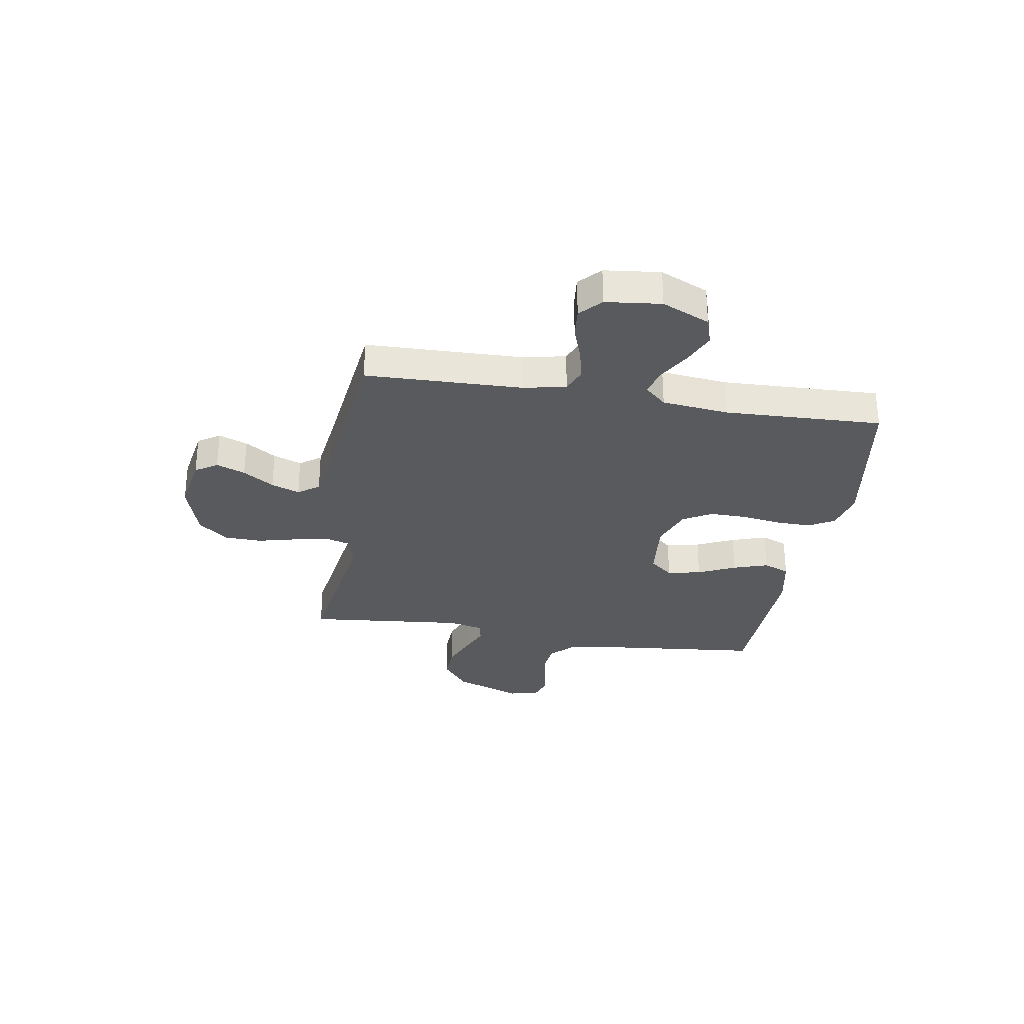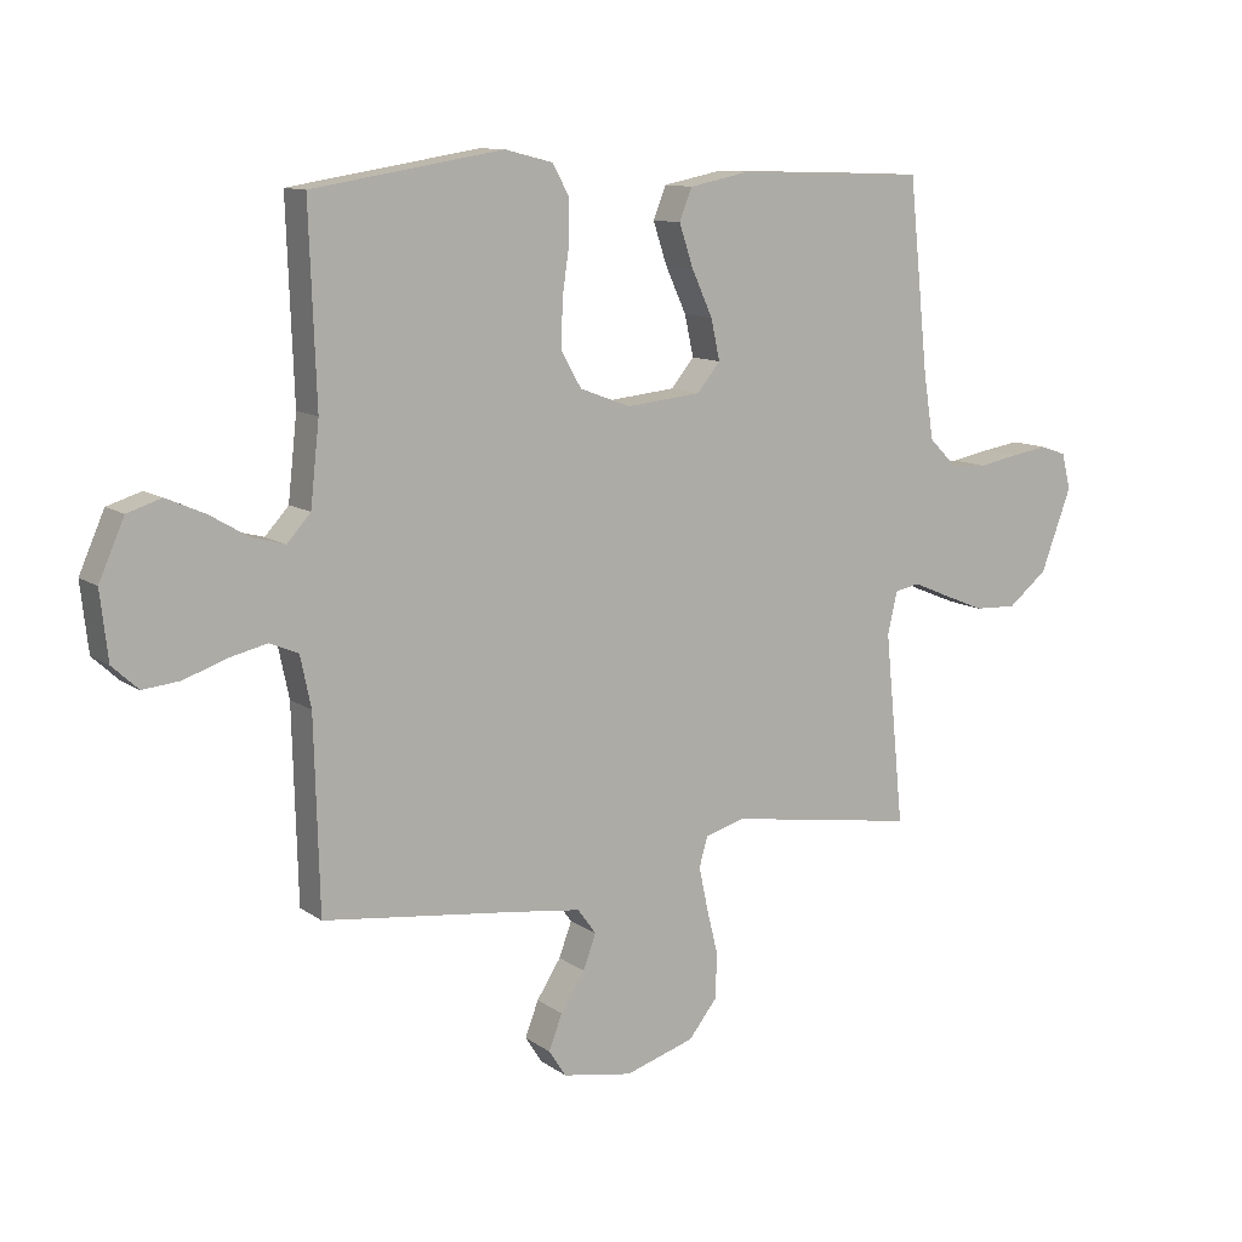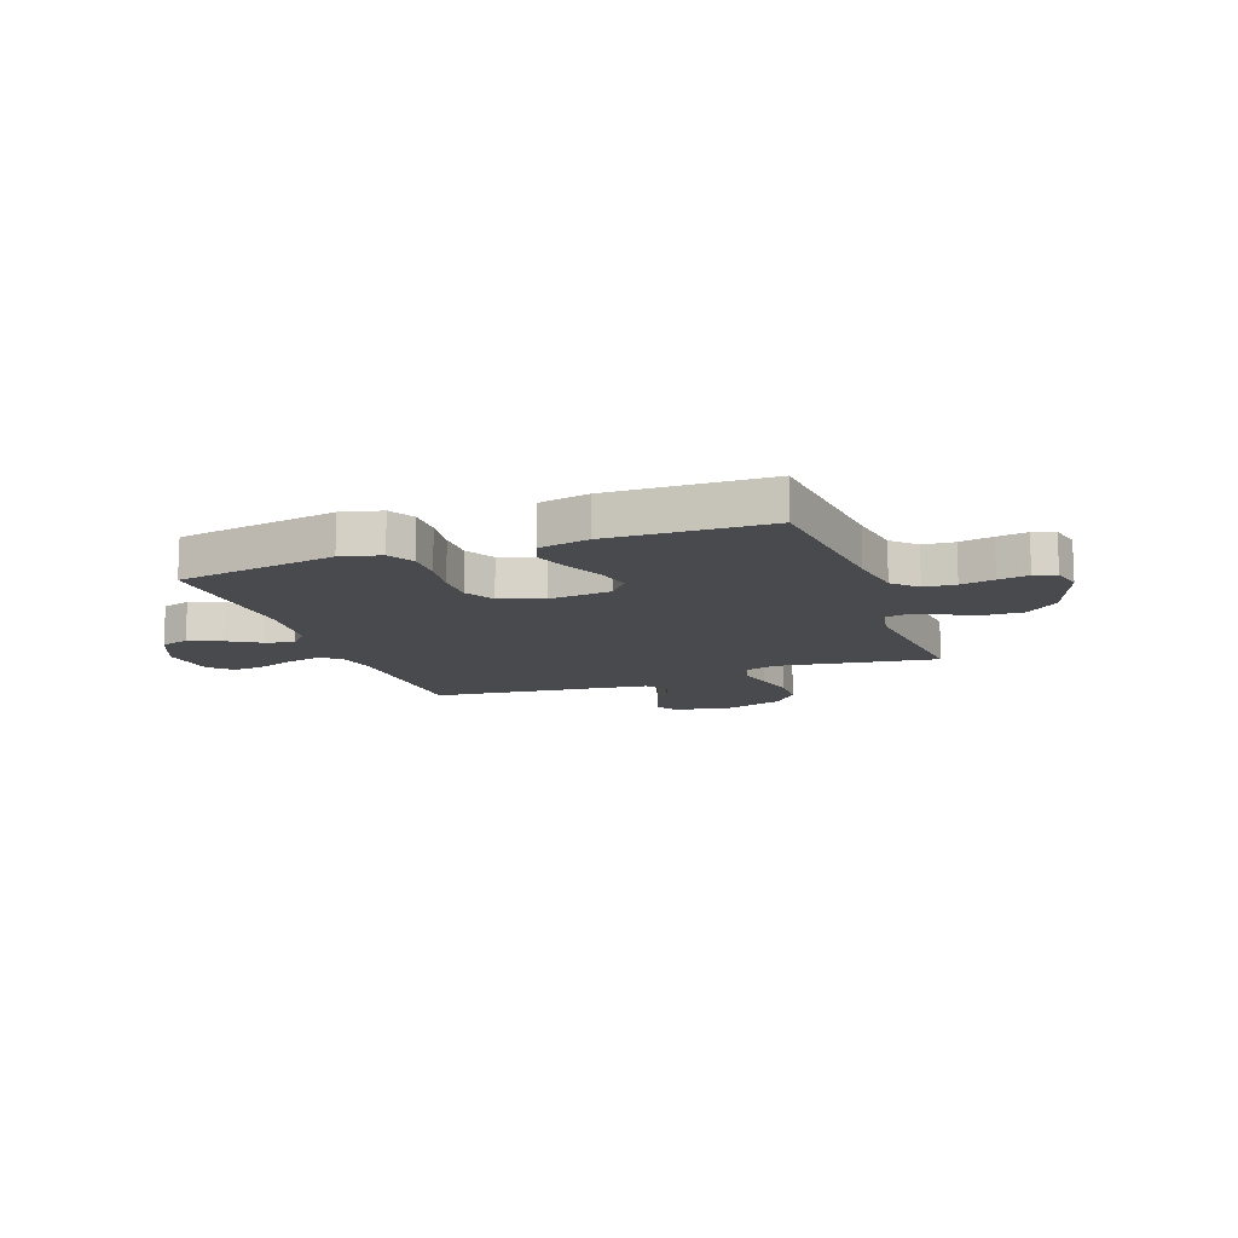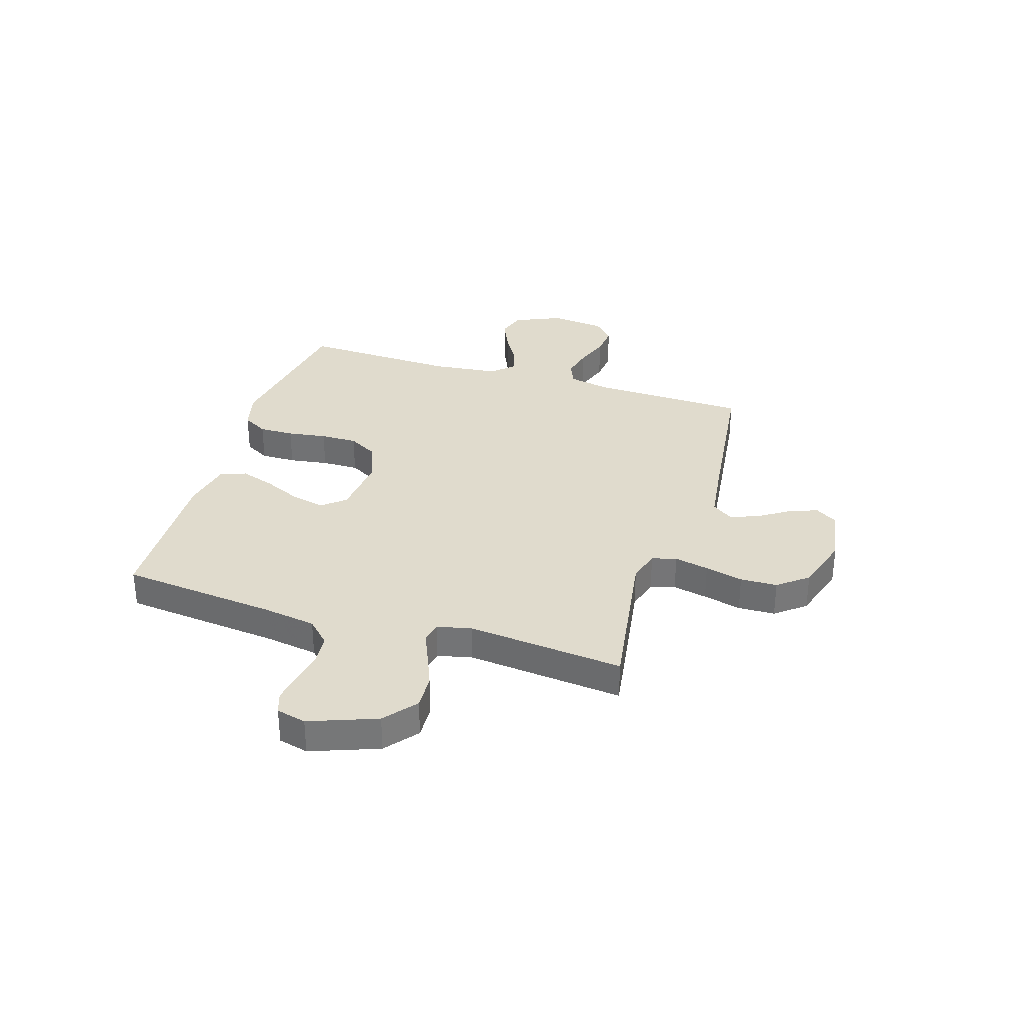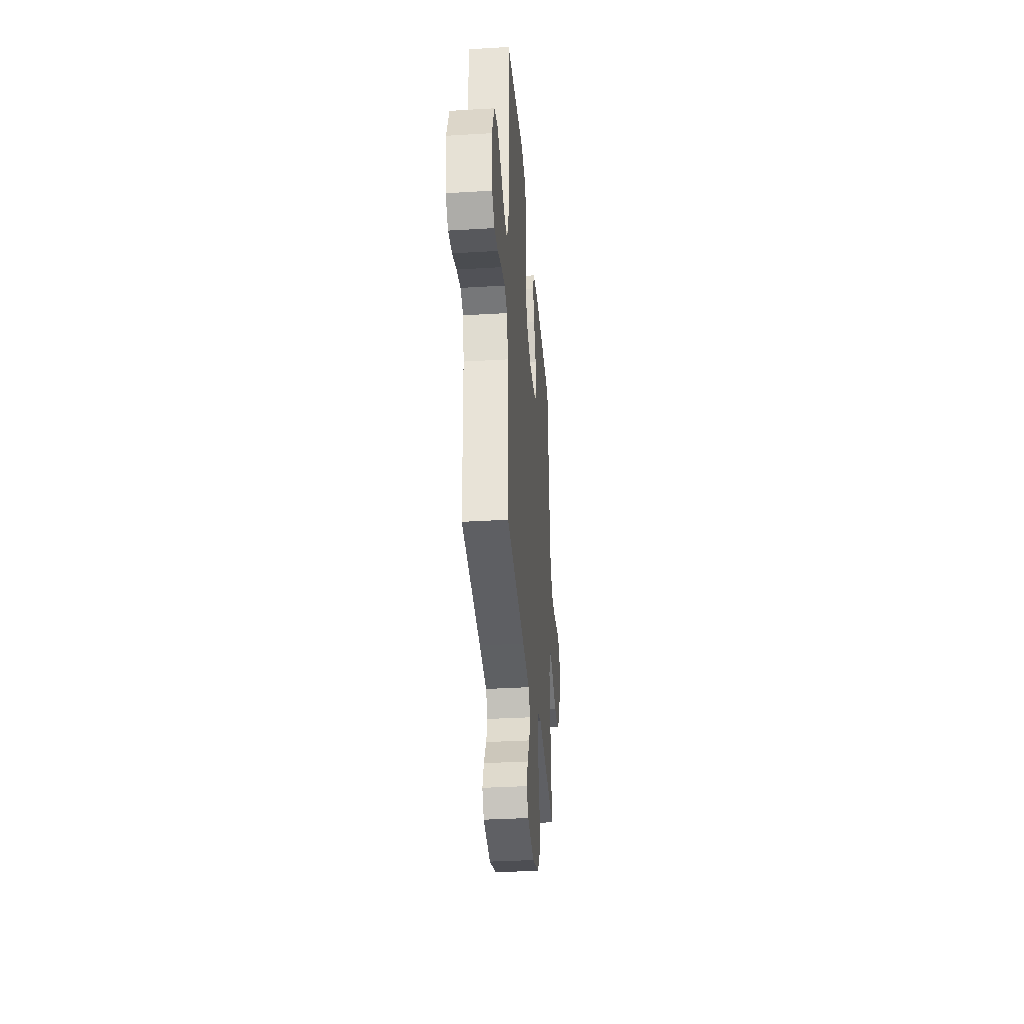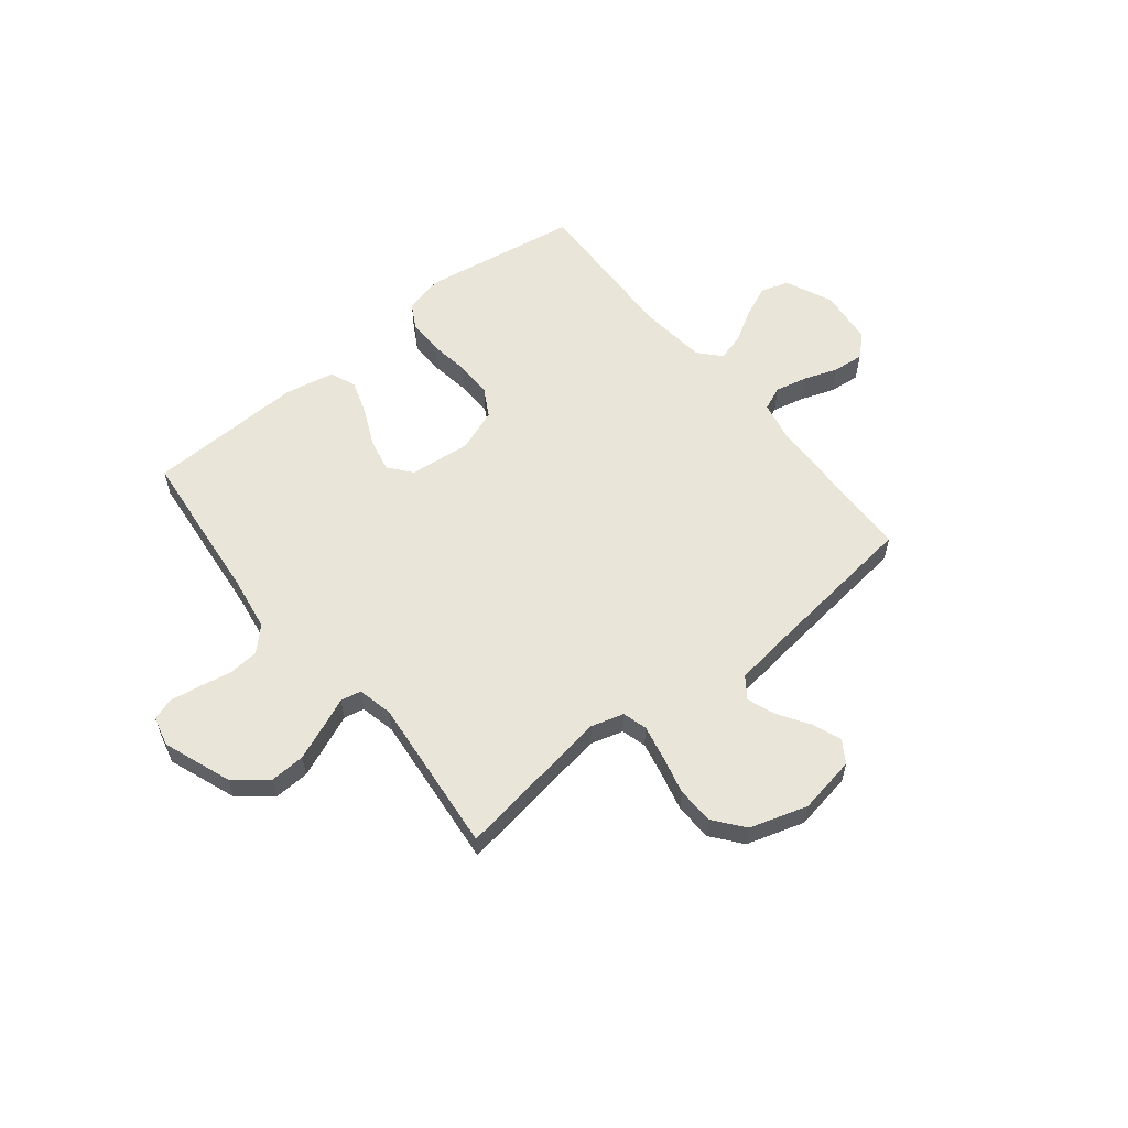
<metadata>
{"format":"obj","ext":"obj","renderer":"f3d","projection":"perspective","resolution":1024,"background":"white","views":[{"elev":-30.5,"azim":-99.4,"up":"+Y"},{"elev":11.1,"azim":-31.7,"up":"+Z"},{"elev":-13.0,"azim":20.0,"up":"+Y"},{"elev":33.2,"azim":107.3,"up":"+Y"},{"elev":-34.5,"azim":-85.4,"up":"+Z"},{"elev":58.4,"azim":141.2,"up":"+Y"}]}
</metadata>
<code>
v -0.5 0.07 -0.5
v -0.508 0.07 -0.2
v -0.525 0.07 -0.12
v -0.57 0.07 -0.101
v -0.631 0.07 -0.115
v -0.696 0.07 -0.138
v -0.755 0.07 -0.144
v -0.796 0.07 -0.106
v -0.808 0.07 0
v -0.768 0.07 0.091
v -0.714 0.07 0.108
v -0.653 0.07 0.081
v -0.592 0.07 0.045
v -0.54 0.07 0.031
v -0.503 0.07 0.072
v -0.489 0.07 0.2
v -0.5 0.07 0.5
v -0.2 0.07 0.548
v -0.125 0.07 0.529
v -0.098 0.07 0.481
v -0.099 0.07 0.414
v -0.11 0.07 0.339
v -0.111 0.07 0.268
v -0.08 0.07 0.213
v 0 0.07 0.183
v 0.118 0.07 0.195
v 0.154 0.07 0.239
v 0.14 0.07 0.303
v 0.107 0.07 0.375
v 0.085 0.07 0.441
v 0.105 0.07 0.491
v 0.2 0.07 0.51
v 0.5 0.07 0.5
v 0.531 0.07 0.2
v 0.547 0.07 0.098
v 0.59 0.07 0.055
v 0.649 0.07 0.05
v 0.712 0.07 0.062
v 0.769 0.07 0.071
v 0.81 0.07 0.057
v 0.824 0.07 0
v 0.776 0.07 -0.129
v 0.714 0.07 -0.179
v 0.647 0.07 -0.176
v 0.581 0.07 -0.149
v 0.524 0.07 -0.125
v 0.485 0.07 -0.133
v 0.47 0.07 -0.2
v 0.5 0.07 -0.5
v 0.2 0.07 -0.454
v 0.138 0.07 -0.472
v 0.125 0.07 -0.519
v 0.139 0.07 -0.585
v 0.157 0.07 -0.658
v 0.155 0.07 -0.729
v 0.11 0.07 -0.786
v 0 0.07 -0.82
v -0.11 0.07 -0.801
v -0.137 0.07 -0.759
v -0.116 0.07 -0.704
v -0.078 0.07 -0.645
v -0.058 0.07 -0.591
v -0.087 0.07 -0.551
v -0.2 0.07 -0.536
v -0.5 0 -0.5
v -0.508 0 -0.2
v -0.525 0 -0.12
v -0.57 0 -0.101
v -0.631 0 -0.115
v -0.696 0 -0.138
v -0.755 0 -0.144
v -0.796 0 -0.106
v -0.808 0 0
v -0.768 0 0.091
v -0.714 0 0.108
v -0.653 0 0.081
v -0.592 0 0.045
v -0.54 0 0.031
v -0.503 0 0.072
v -0.489 0 0.2
v -0.5 0 0.5
v -0.2 0 0.548
v -0.125 0 0.529
v -0.098 0 0.481
v -0.099 0 0.414
v -0.11 0 0.339
v -0.111 0 0.268
v -0.08 0 0.213
v 0 0 0.183
v 0.118 0 0.195
v 0.154 0 0.239
v 0.14 0 0.303
v 0.107 0 0.375
v 0.085 0 0.441
v 0.105 0 0.491
v 0.2 0 0.51
v 0.5 0 0.5
v 0.531 0 0.2
v 0.547 0 0.098
v 0.59 0 0.055
v 0.649 0 0.05
v 0.712 0 0.062
v 0.769 0 0.071
v 0.81 0 0.057
v 0.824 0 0
v 0.776 0 -0.129
v 0.714 0 -0.179
v 0.647 0 -0.176
v 0.581 0 -0.149
v 0.524 0 -0.125
v 0.485 0 -0.133
v 0.47 0 -0.2
v 0.5 0 -0.5
v 0.2 0 -0.454
v 0.138 0 -0.472
v 0.125 0 -0.519
v 0.139 0 -0.585
v 0.157 0 -0.658
v 0.155 0 -0.729
v 0.11 0 -0.786
v 0 0 -0.82
v -0.11 0 -0.801
v -0.137 0 -0.759
v -0.116 0 -0.704
v -0.078 0 -0.645
v -0.058 0 -0.591
v -0.087 0 -0.551
v -0.2 0 -0.536
f 58 59 60 61
f 58 61 62
f 57 58 62
f 56 57 62
f 53 54 55 56
f 52 53 56 62
f 51 52 62 63
f 48 49 50
f 47 48 50 51
f 43 44 45 46
f 41 42 43 46
f 41 46 47
f 40 41 47
f 37 38 39 40
f 37 40 47
f 36 37 47 51
f 31 32 33 34
f 31 34 35
f 28 29 30 31
f 27 28 31 35
f 26 27 35 36
f 19 20 21 22
f 19 22 23
f 16 17 18 19
f 15 16 19 23
f 14 15 23 24
f 10 11 12 13
f 10 13 14
f 9 10 14
f 8 9 14
f 5 6 7 8
f 4 5 8 14
f 3 4 14 24
f 64 1 2
f 25 26 36 51
f 25 51 63 64
f 24 25 64
f 2 3 24 64
f 125 124 123 122
f 126 125 122
f 126 122 121
f 126 121 120
f 120 119 118 117
f 126 120 117 116
f 127 126 116 115
f 114 113 112
f 115 114 112 111
f 110 109 108 107
f 110 107 106 105
f 111 110 105
f 111 105 104
f 104 103 102 101
f 111 104 101
f 115 111 101 100
f 98 97 96 95
f 99 98 95
f 95 94 93 92
f 99 95 92 91
f 100 99 91 90
f 86 85 84 83
f 87 86 83
f 83 82 81 80
f 87 83 80 79
f 88 87 79 78
f 77 76 75 74
f 78 77 74
f 78 74 73
f 78 73 72
f 72 71 70 69
f 78 72 69 68
f 88 78 68 67
f 66 65 128
f 115 100 90 89
f 128 127 115 89
f 128 89 88
f 128 88 67 66
f 1 65 66 2
f 2 66 67 3
f 3 67 68 4
f 4 68 69 5
f 5 69 70 6
f 6 70 71 7
f 7 71 72 8
f 8 72 73 9
f 9 73 74 10
f 10 74 75 11
f 11 75 76 12
f 12 76 77 13
f 13 77 78 14
f 14 78 79 15
f 15 79 80 16
f 16 80 81 17
f 17 81 82 18
f 18 82 83 19
f 19 83 84 20
f 20 84 85 21
f 21 85 86 22
f 22 86 87 23
f 23 87 88 24
f 24 88 89 25
f 25 89 90 26
f 26 90 91 27
f 27 91 92 28
f 28 92 93 29
f 29 93 94 30
f 30 94 95 31
f 31 95 96 32
f 32 96 97 33
f 33 97 98 34
f 34 98 99 35
f 35 99 100 36
f 36 100 101 37
f 37 101 102 38
f 38 102 103 39
f 39 103 104 40
f 40 104 105 41
f 41 105 106 42
f 42 106 107 43
f 43 107 108 44
f 44 108 109 45
f 45 109 110 46
f 46 110 111 47
f 47 111 112 48
f 48 112 113 49
f 49 113 114 50
f 50 114 115 51
f 51 115 116 52
f 52 116 117 53
f 53 117 118 54
f 54 118 119 55
f 55 119 120 56
f 56 120 121 57
f 57 121 122 58
f 58 122 123 59
f 59 123 124 60
f 60 124 125 61
f 61 125 126 62
f 62 126 127 63
f 63 127 128 64
f 64 128 65 1

</code>
